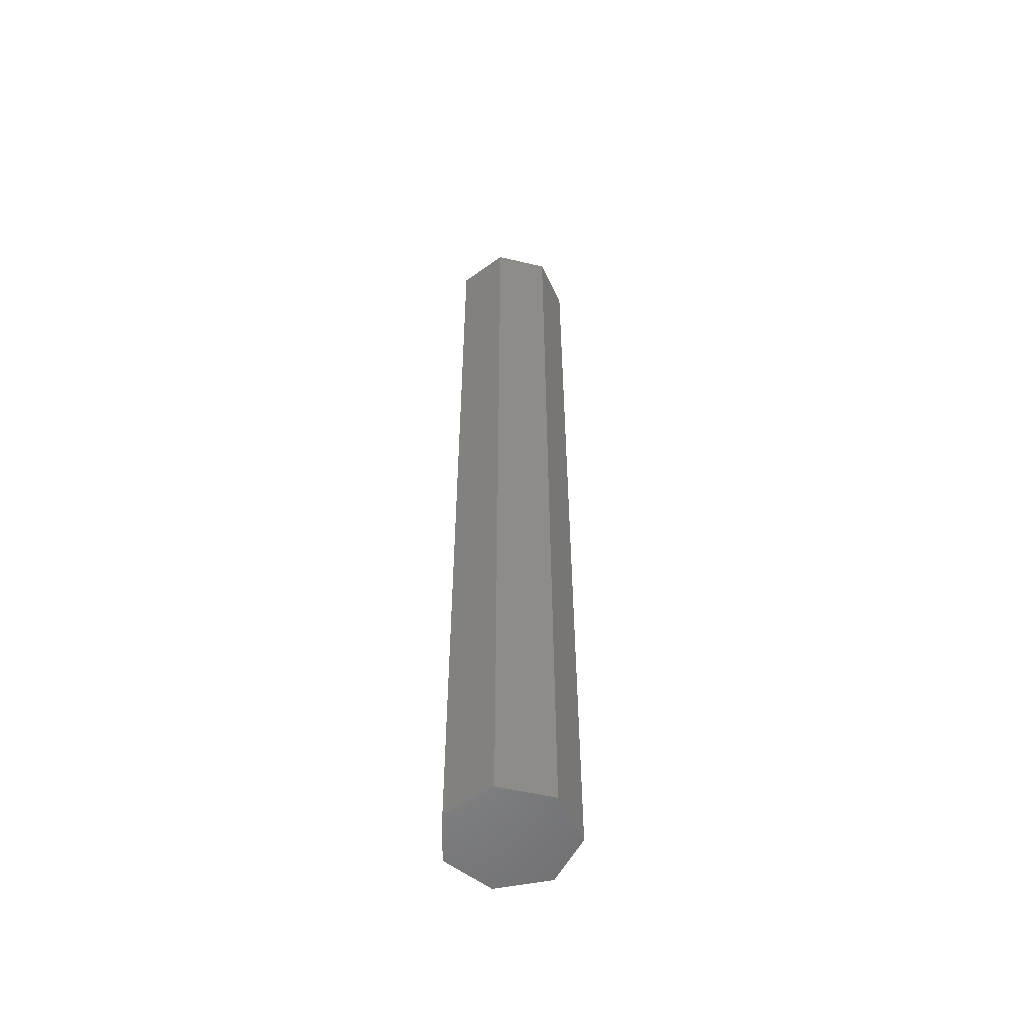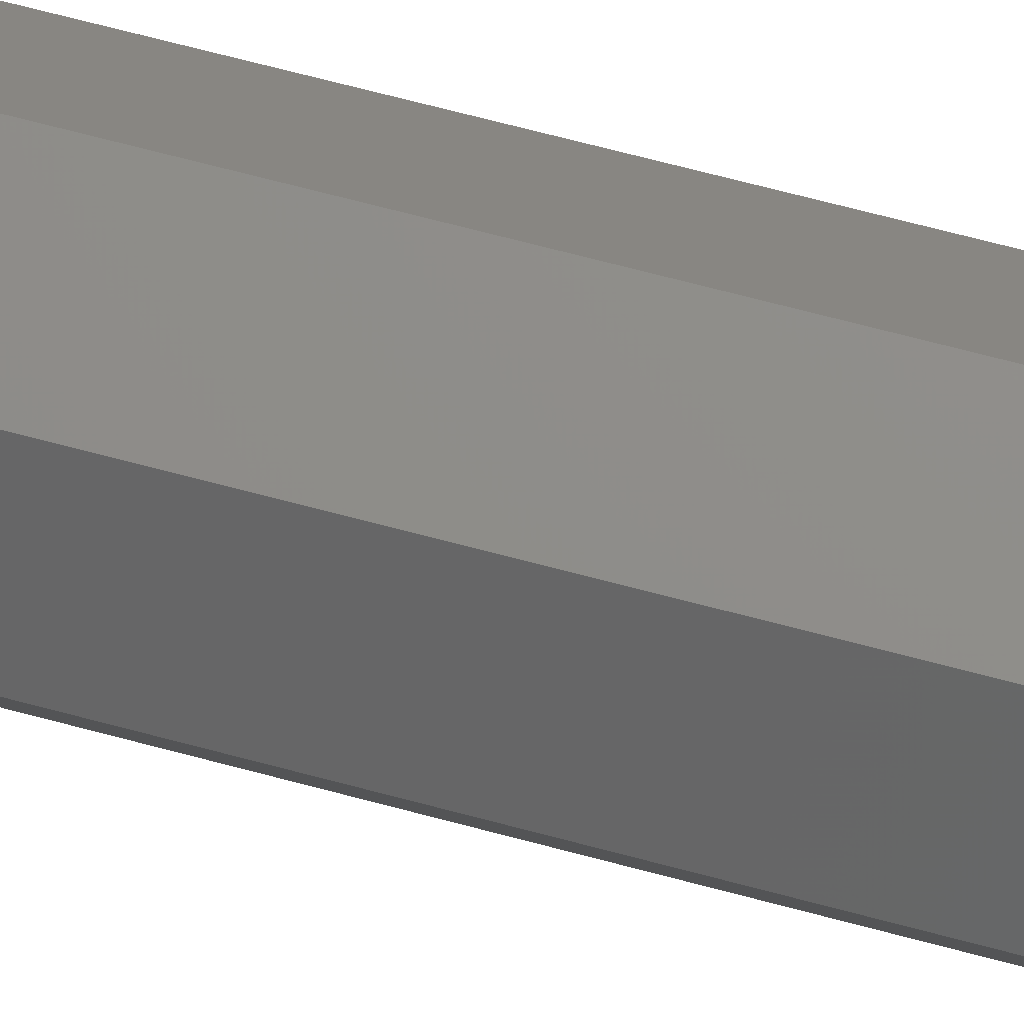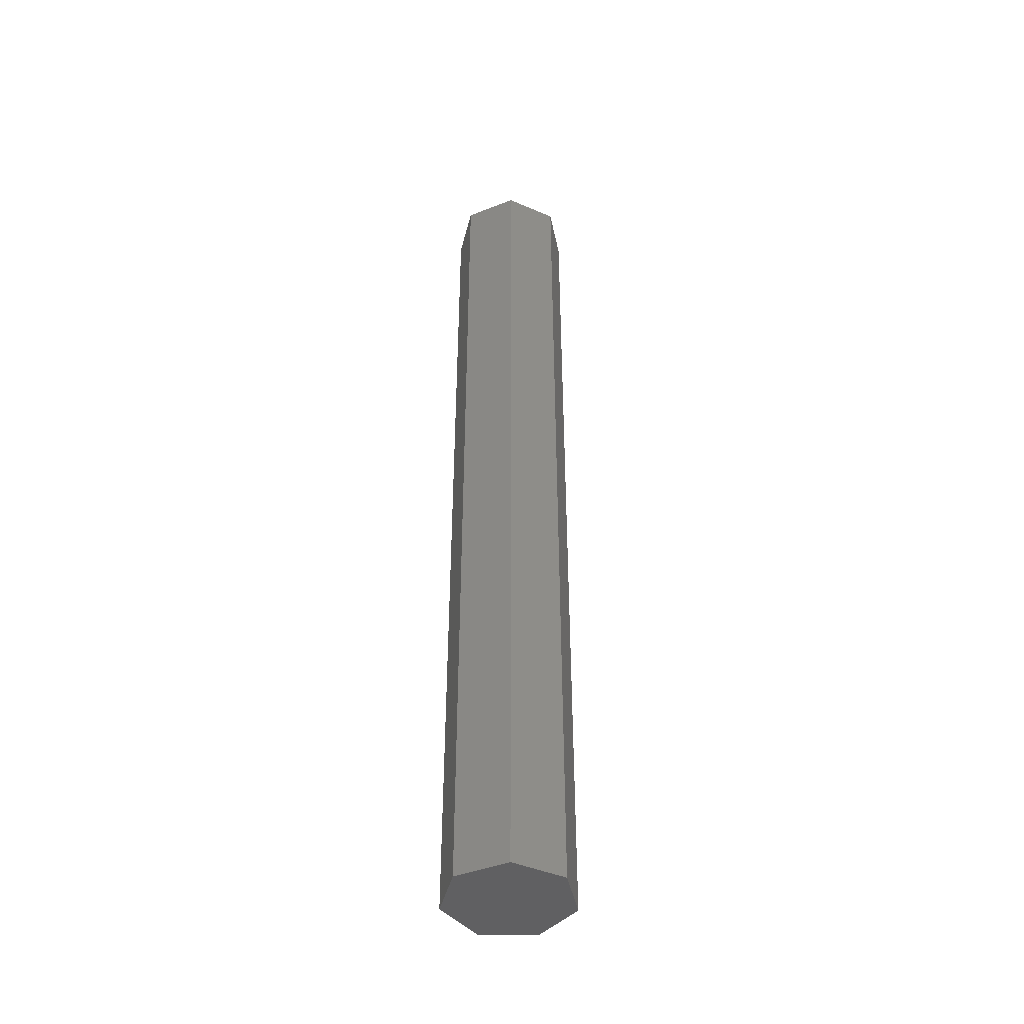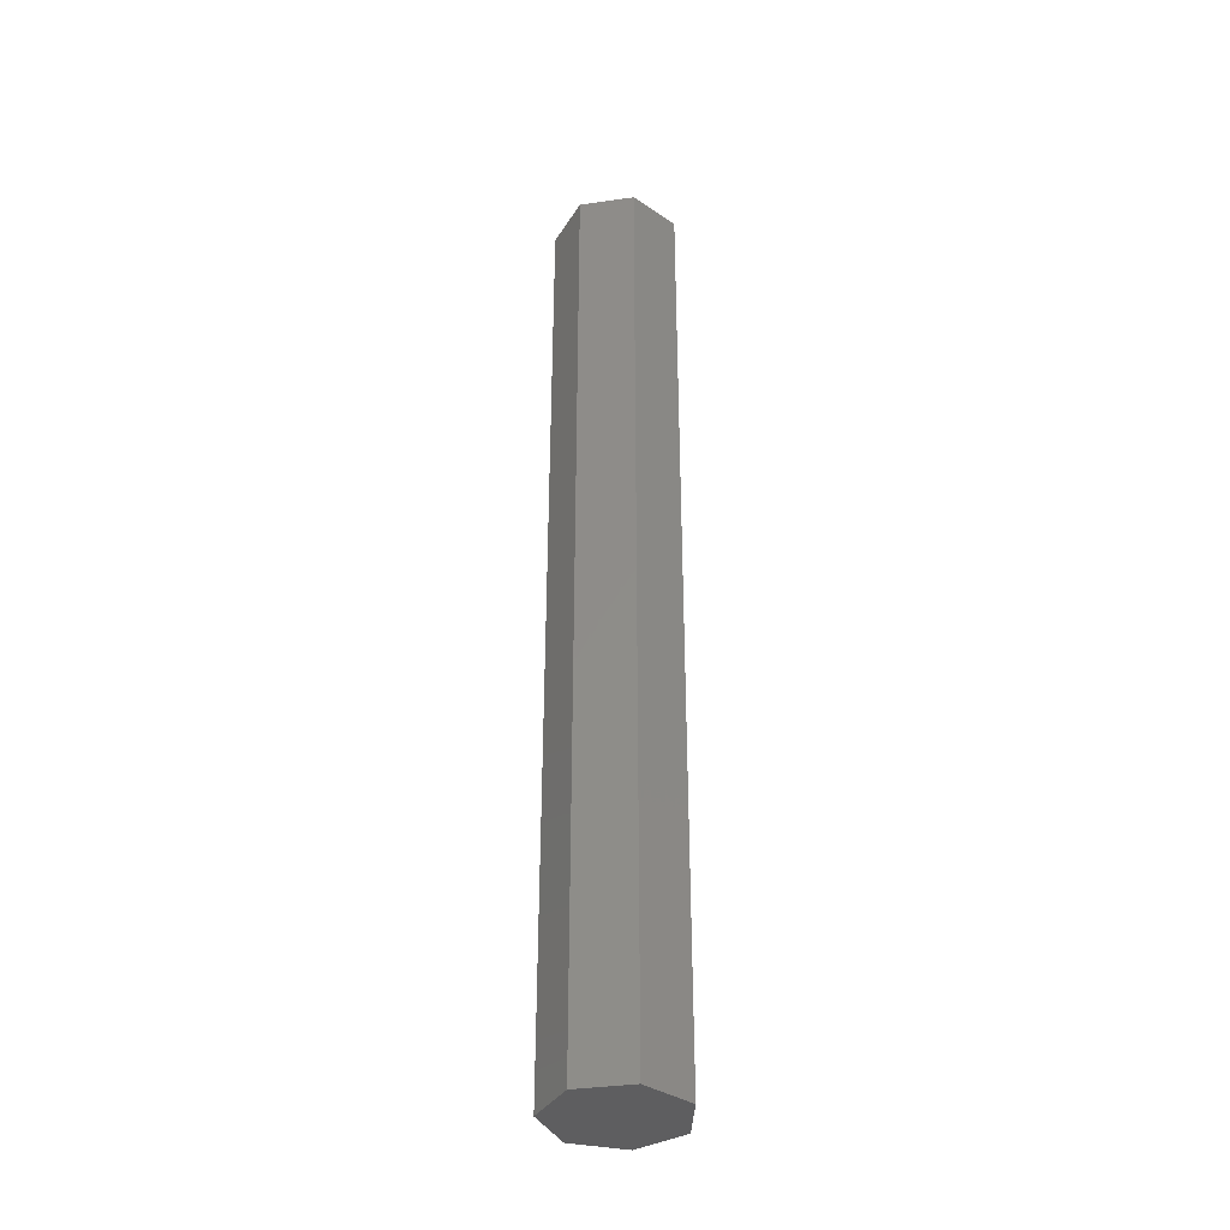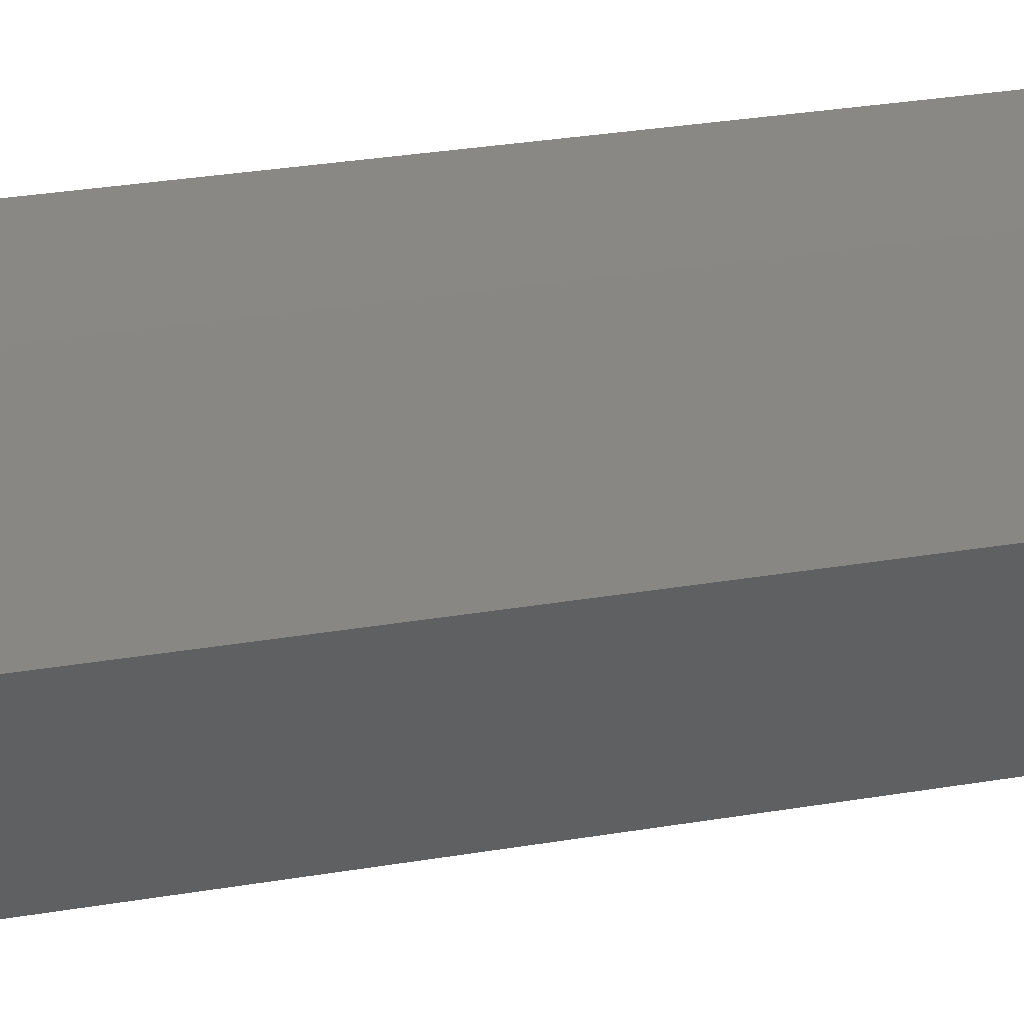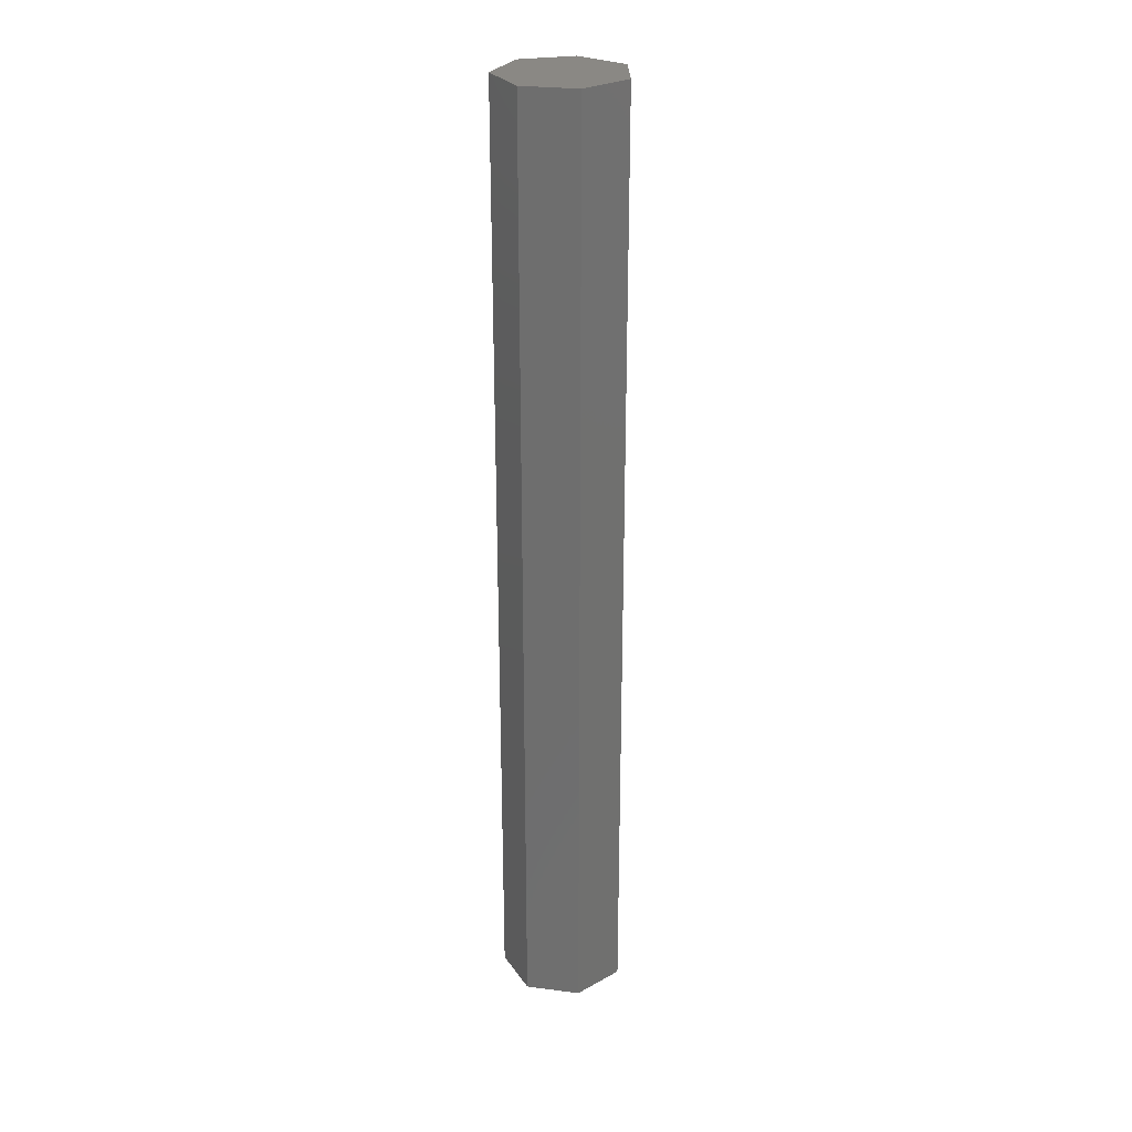
<metadata>
{"format":"stl","ext":"stl","renderer":"f3d","projection":"perspective","resolution":1024,"background":"white","views":[{"elev":-54.5,"azim":50.3,"up":"+Z"},{"elev":59.7,"azim":106.1,"up":"+Y"},{"elev":-43.9,"azim":37.5,"up":"+Z"},{"elev":-36.7,"azim":-131.0,"up":"+Z"},{"elev":13.9,"azim":62.7,"up":"+Y"},{"elev":27.2,"azim":24.1,"up":"+Z"}]}
</metadata>
<code>
# stl→obj: 14 verts, 24 faces
v 2 0 15
v 1.247 1.564 -15
v 1.247 1.564 15
v 2 0 -15
v -0.445 1.95 15
v -0.445 1.95 -15
v -1.802 0.8678 15
v -1.802 0.8678 -15
v -1.802 -0.8678 -15
v -1.802 -0.8678 15
v -0.445 -1.95 15
v -0.445 -1.95 -15
v 1.247 -1.564 15
v 1.247 -1.564 -15
f 1 2 3
f 2 1 4
f 2 5 3
f 5 2 6
f 6 7 5
f 7 6 8
f 9 7 8
f 7 9 10
f 9 11 10
f 11 9 12
f 12 13 11
f 13 12 14
f 13 4 1
f 4 13 14
f 14 2 4
f 12 2 14
f 12 6 2
f 9 6 12
f 6 9 8
f 3 13 1
f 5 13 3
f 5 11 13
f 7 11 5
f 11 7 10

</code>
